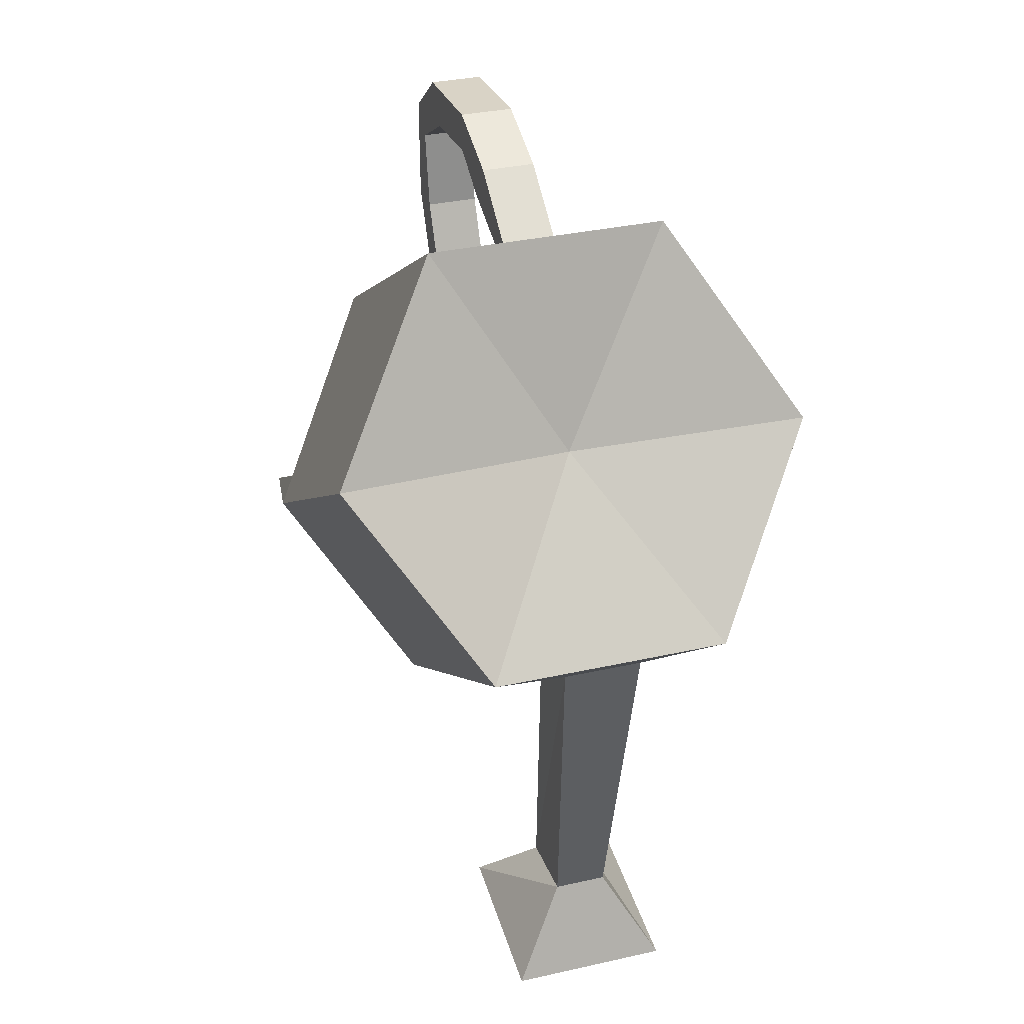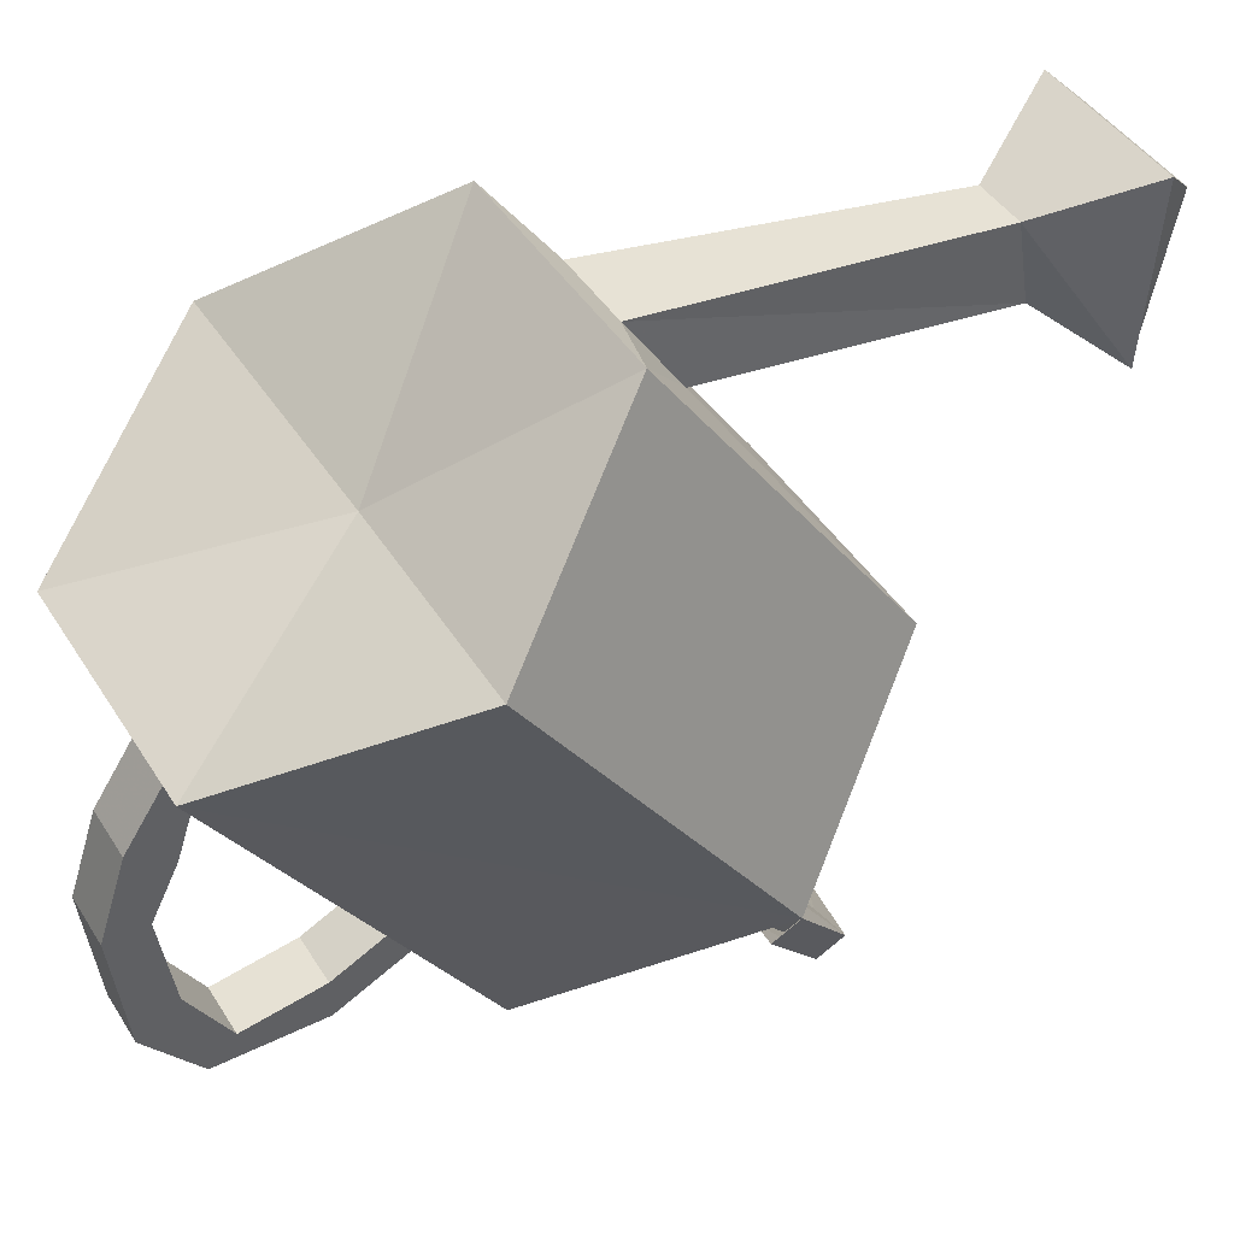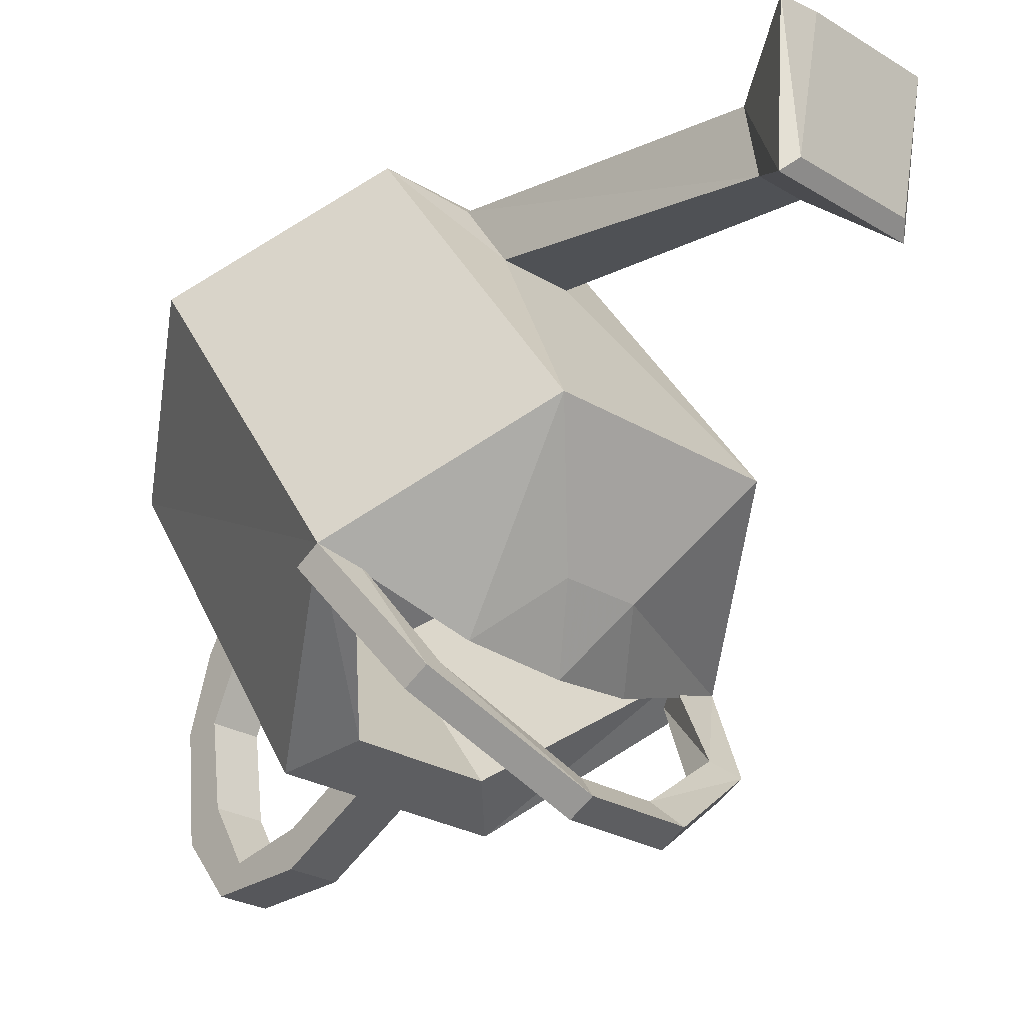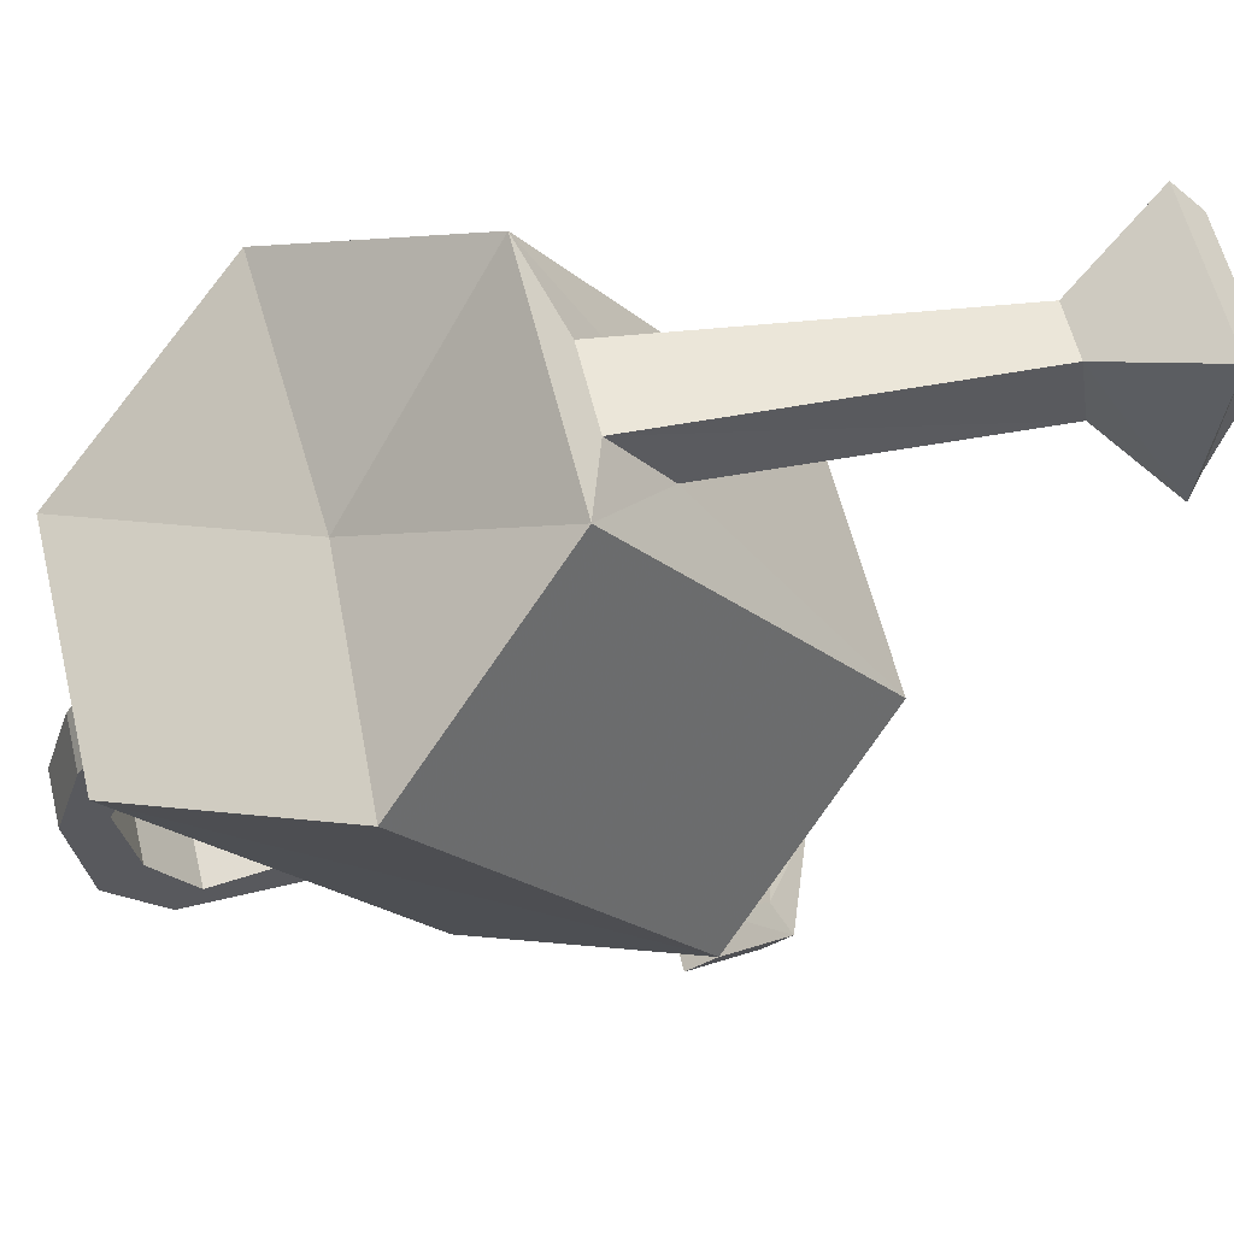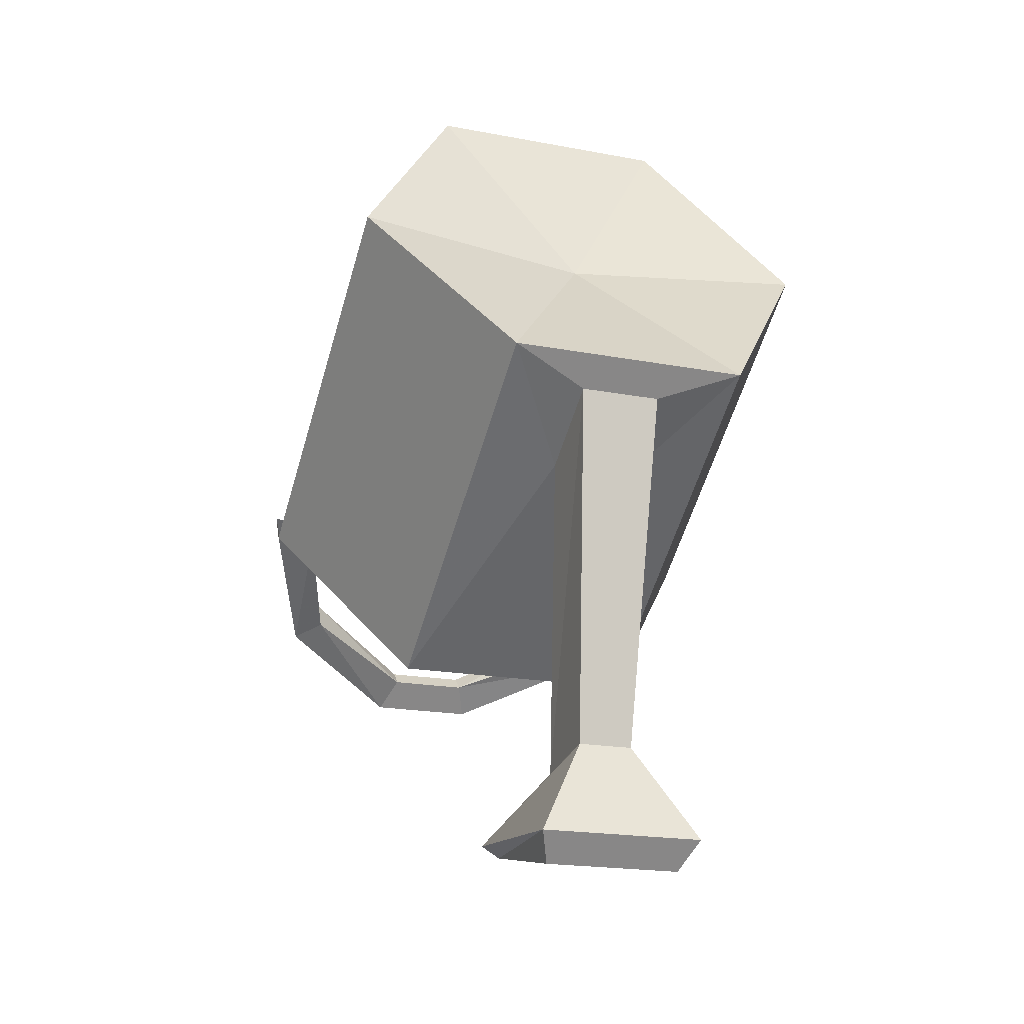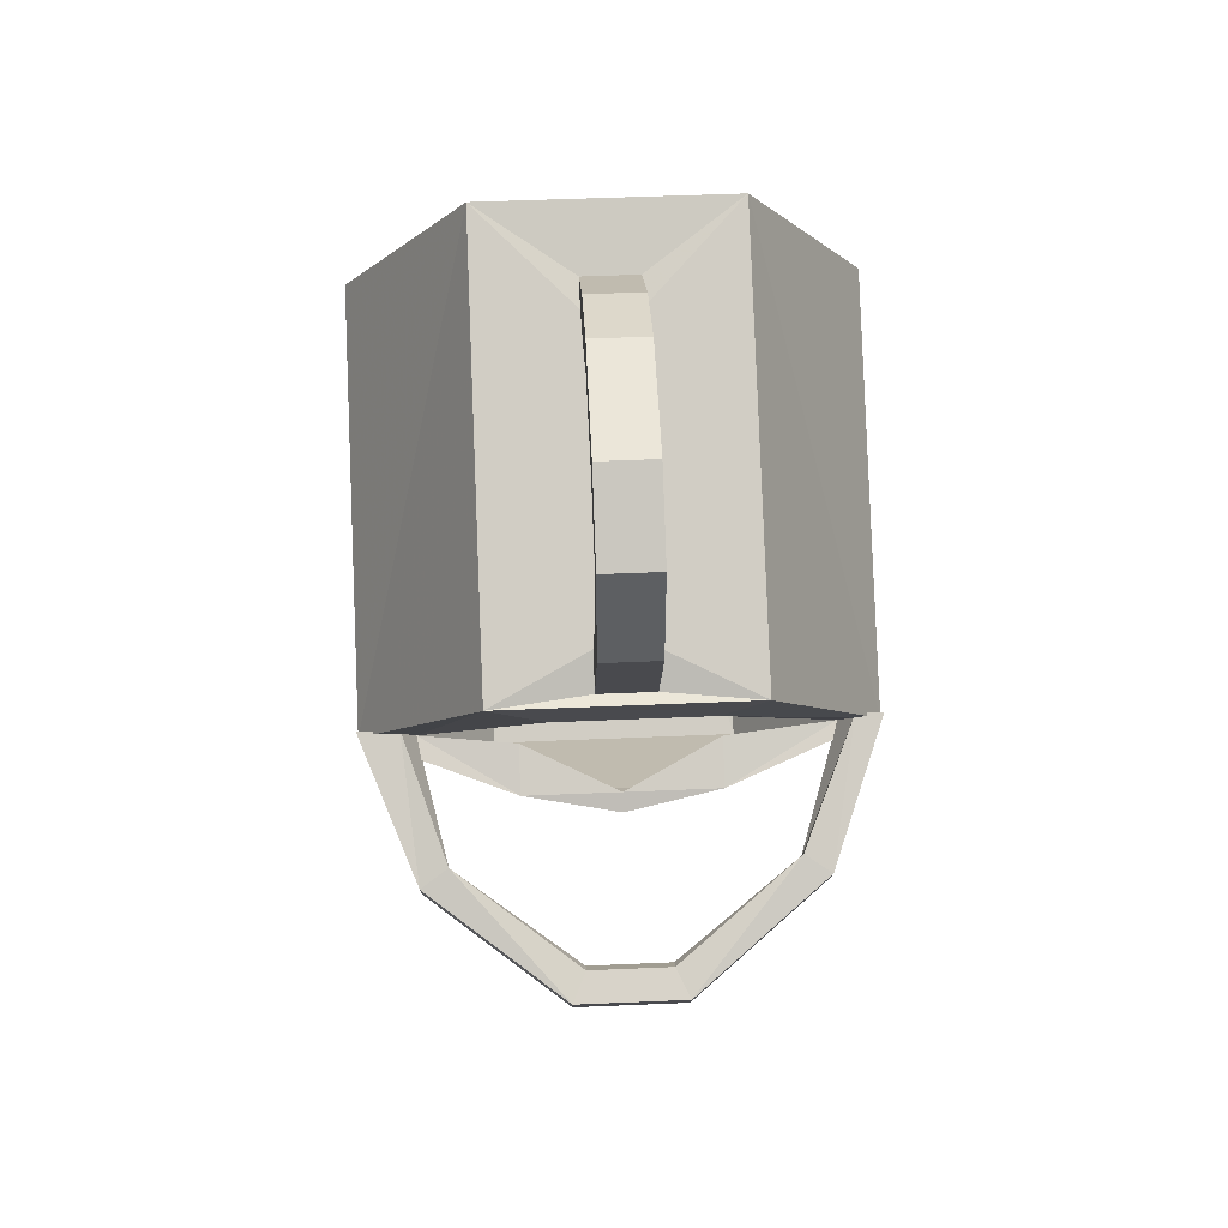
<metadata>
{"format":"obj","ext":"obj","renderer":"f3d","projection":"perspective","resolution":1024,"background":"white","views":[{"elev":34.8,"azim":163.4,"up":"+Z"},{"elev":43.7,"azim":60.0,"up":"+Y"},{"elev":-27.1,"azim":137.1,"up":"+Y"},{"elev":60.4,"azim":76.1,"up":"+Y"},{"elev":-19.2,"azim":160.2,"up":"+Z"},{"elev":49.9,"azim":-2.7,"up":"+Z"}]}
</metadata>
<code>
o item/watering_can/worn
v -31 -56 24
v -13 -54 25
v -22 -45 12
v -40 -45 12
v -49 -54 25
v -40 -62 39
v -22 -62 39
v -13 -80 7
v -22 -71 -6
v -28 -53 6
v -28 -47 10
v -34 -47 10
v -34 -53 6
v -40 -71 -6
v -49 -80 7
v -40 -89 21
v -33 -86 23
v -33 -68 35
v -33 -66 36
v -29 -66 36
v -29 -68 35
v -29 -86 23
v -22 -89 21
v -25 -87 17
v -16 -80 7
v -24 -84 5
v -28 -80 0
v -33 -57 -17
v -29 -57 -17
v -29 -51 -16
v -33 -51 -16
v -37 -48 -23
v -37 -61 -22
v -25 -61 -22
v -25 -48 -23
v -26 -50 -25
v -36 -50 -25
v -36 -60 -23
v -26 -60 -23
v -36 -87 17
v -45 -66 17
v -36 -73 27
v -45 -80 7
v -40 -62 10
v -22 -62 10
v -16 -66 17
v -25 -73 27
v -22 -73 2
v -40 -73 2
v -33 -72 40
v -29 -72 40
v -29 -74 37
v -33 -89 29
v -29 -89 29
v -29 -88 21
v -33 -88 21
v -33 -92 29
v -33 -92 37
v -33 -90 35
v -29 -90 35
v -29 -92 29
v -29 -92 37
v -29 -87 41
v -33 -87 41
v -33 -85 38
v -29 -85 38
v -33 -74 37
v -33 -78 39
v -33 -78 42
v -29 -78 42
v -29 -78 39
v -45 -89 1
v -45 -90 3
v -49 -81 9
v -46 -81 9
v -43 -89 4
v -43 -88 2
v -38 -84 5
v -38 -81 7
v -31 -84 5
v -31 -85 4
v -24 -81 7
v -17 -90 3
v -17 -89 1
v -19 -88 2
v -15 -81 9
v -19 -89 4
v -13 -81 9
v -27 -97 -1
v -27 -96 -3
v -28 -94 -1
v -28 -95 0
v -35 -96 -3
v -35 -97 -1
v -34 -94 -1
v -34 -95 0
v -34 -80 0
f 1 2 3
f 1 3 4
f 1 4 5
f 1 5 6
f 1 6 7
f 1 7 2
f 2 7 8
f 2 8 3
f 3 8 9
f 3 9 10
f 3 10 11
f 3 11 12
f 3 12 4
f 4 12 13
f 4 13 14
f 4 14 5
f 5 14 15
f 5 15 6
f 6 15 16
f 6 16 17
f 6 17 18
f 6 18 19
f 6 19 20
f 6 20 7
f 7 20 21
f 7 21 22
f 7 22 23
f 7 23 8
f 8 23 24
f 8 24 25
f 8 25 26
f 8 26 9
f 9 26 27
f 9 27 14
f 9 14 13
f 9 13 10
f 10 13 28
f 10 28 29
f 10 29 11
f 11 29 30
f 11 30 12
f 12 30 31
f 12 31 13
f 13 31 28
f 28 31 32
f 28 32 33
f 28 33 29
f 29 33 34
f 29 34 30
f 30 34 35
f 30 35 31
f 31 35 32
f 32 35 36
f 32 36 37
f 32 37 33
f 33 37 38
f 33 38 34
f 34 38 39
f 34 39 35
f 35 39 36
f 36 39 37
f 37 39 38
f 40 41 42
f 40 42 24
f 40 24 23
f 40 23 16
f 40 16 43
f 40 43 41
f 41 43 44
f 41 44 45
f 41 45 46
f 41 46 47
f 41 47 42
f 42 47 24
f 24 47 25
f 25 47 46
f 25 46 45
f 25 45 48
f 48 45 49
f 49 45 44
f 49 44 43
f 20 50 51
f 20 51 21
f 21 51 52
f 21 52 18
f 21 18 17
f 21 17 22
f 22 17 53
f 22 53 54
f 22 54 55
f 22 55 23
f 23 55 16
f 16 55 56
f 16 56 17
f 17 56 57
f 17 57 53
f 53 57 58
f 53 58 59
f 53 59 54
f 54 59 60
f 54 60 61
f 54 61 55
f 55 61 56
f 56 61 57
f 57 61 62
f 57 62 58
f 58 62 63
f 58 63 64
f 58 64 65
f 58 65 59
f 59 65 66
f 59 66 60
f 60 66 63
f 60 63 62
f 60 62 61
f 20 19 50
f 50 19 67
f 50 67 68
f 50 68 69
f 50 69 51
f 51 69 70
f 51 70 52
f 52 70 71
f 52 71 67
f 52 67 18
f 18 67 19
f 69 63 70
f 70 63 66
f 70 66 71
f 71 66 65
f 71 65 68
f 71 68 67
f 69 64 63
f 64 69 68
f 64 68 65
f 15 72 73
f 15 73 74
f 74 73 75
f 75 73 76
f 75 76 77
f 75 77 43
f 43 77 15
f 43 15 78
f 43 78 79
f 79 78 80
f 80 78 81
f 80 81 26
f 80 26 82
f 82 26 25
f 8 83 84
f 8 84 25
f 25 84 85
f 25 85 86
f 86 85 87
f 86 87 83
f 86 83 88
f 88 83 8
f 84 89 90
f 84 90 85
f 85 90 91
f 85 91 87
f 87 91 92
f 87 92 89
f 87 89 83
f 83 89 84
f 93 94 72
f 93 72 95
f 93 95 90
f 93 90 89
f 93 89 94
f 94 89 96
f 94 96 76
f 94 76 73
f 94 73 72
f 16 15 43
f 76 95 77
f 77 95 72
f 77 72 15
f 76 96 95
f 95 96 91
f 95 91 90
f 96 92 91
f 92 96 89
f 14 27 97
f 14 97 15
f 15 97 78
f 78 97 81
f 81 97 27
f 81 27 26

</code>
